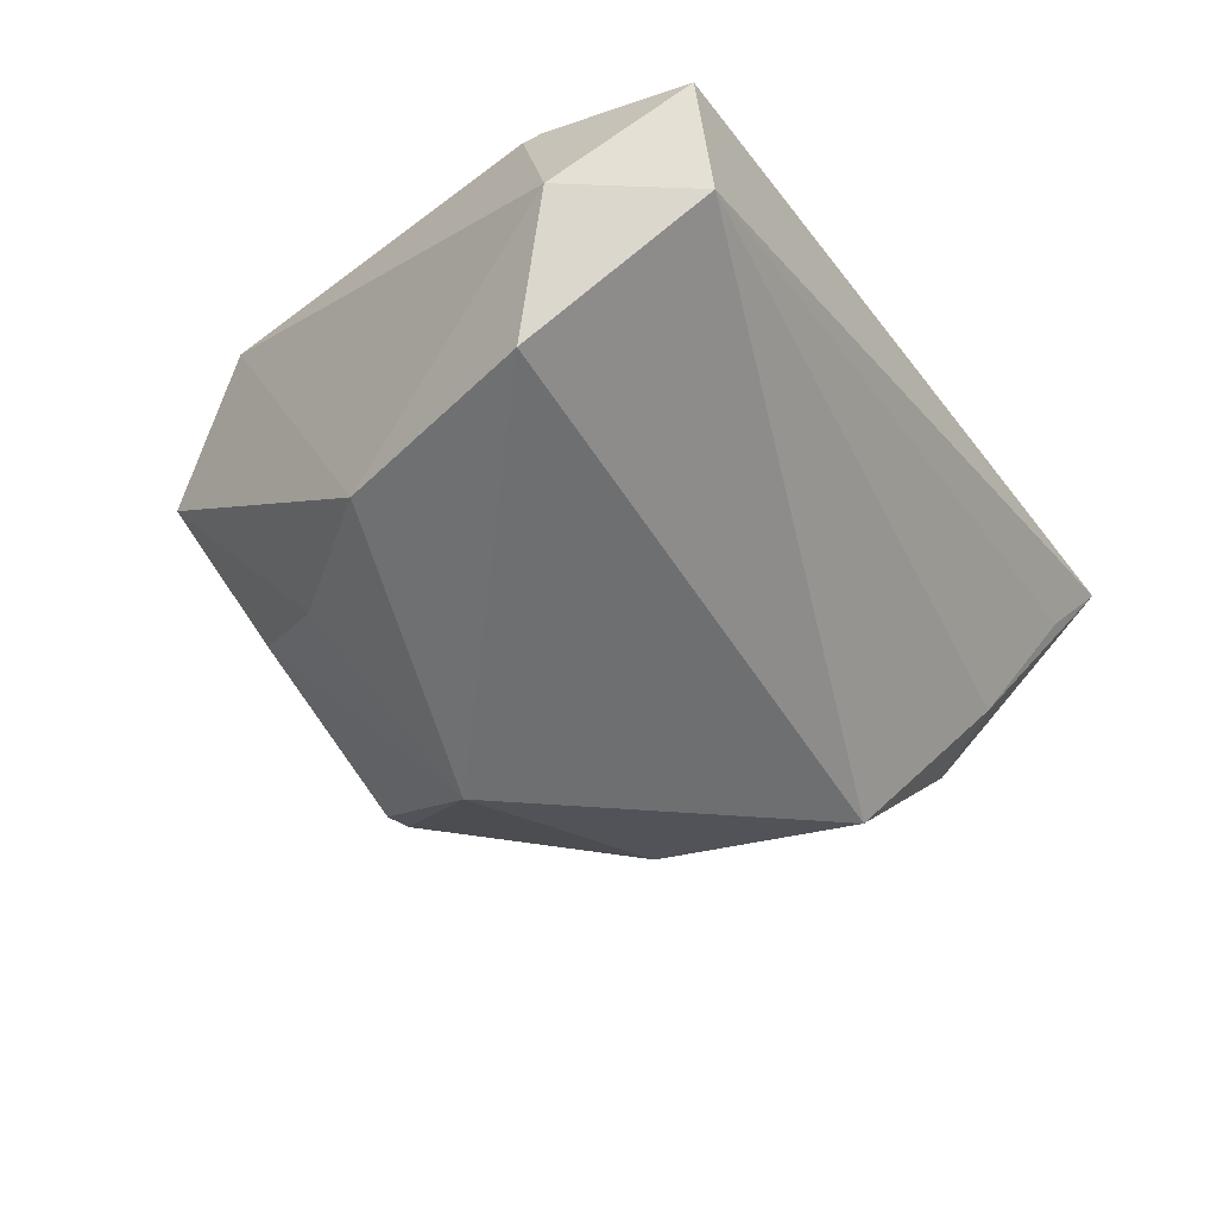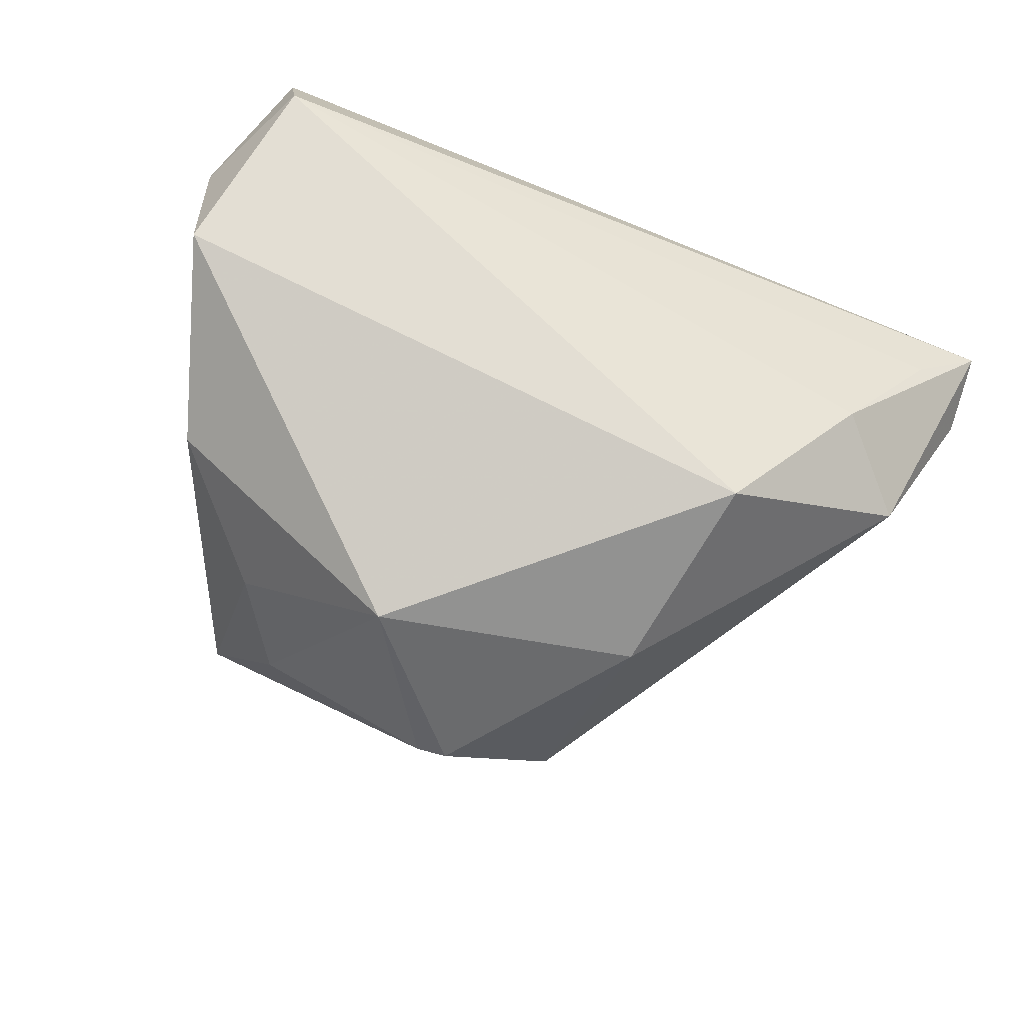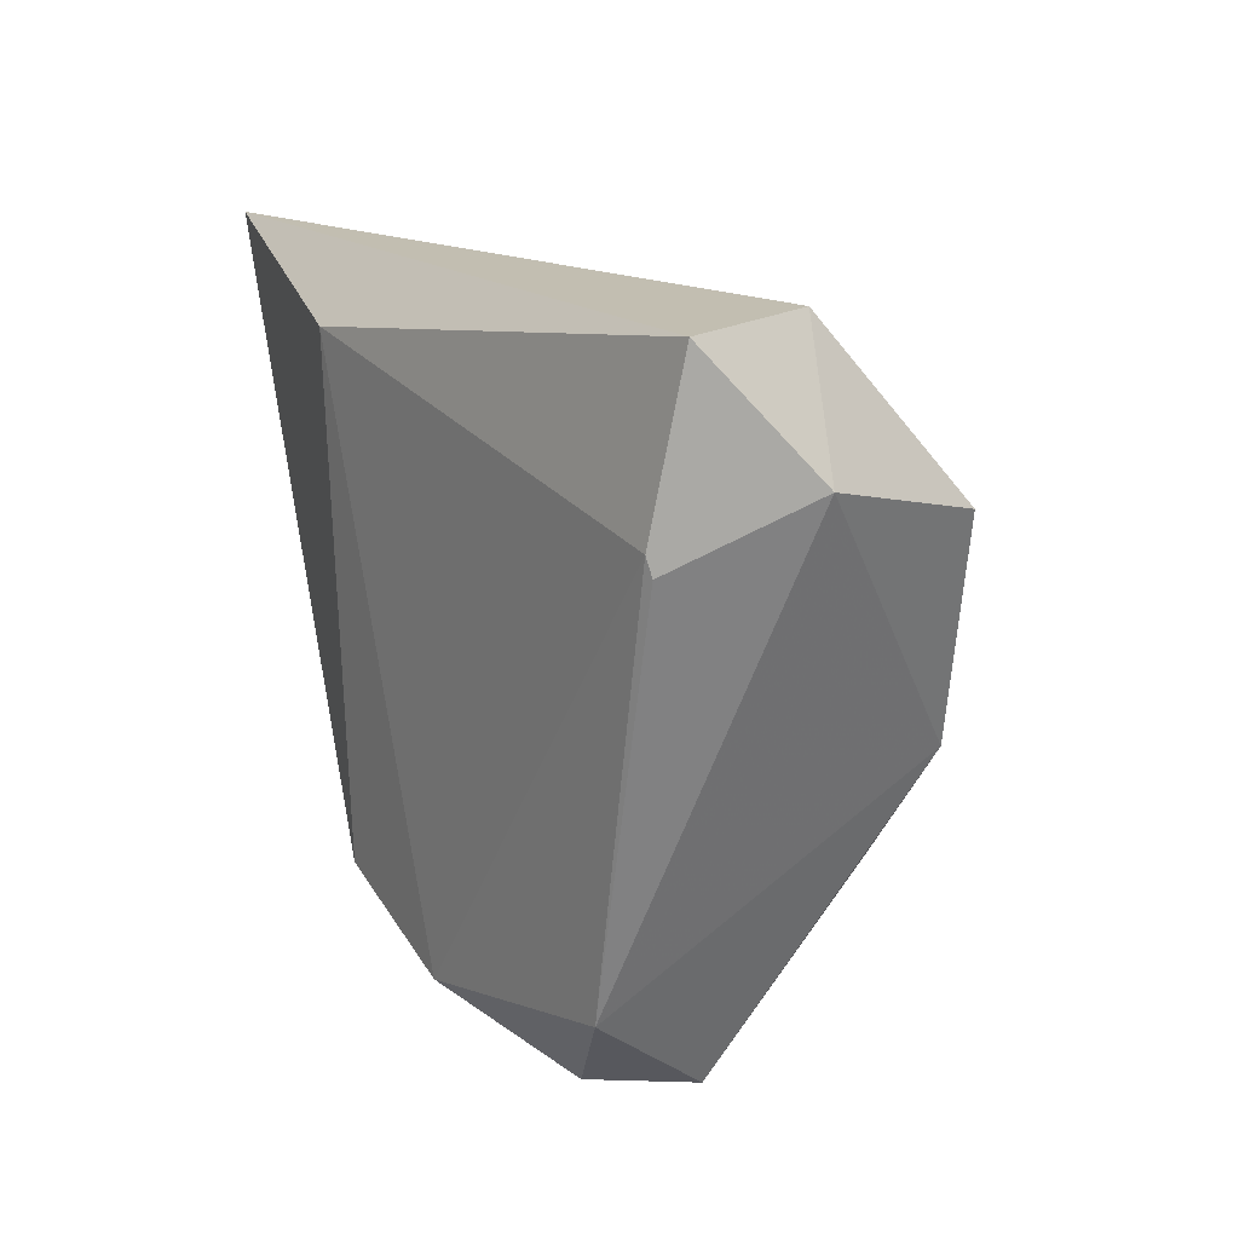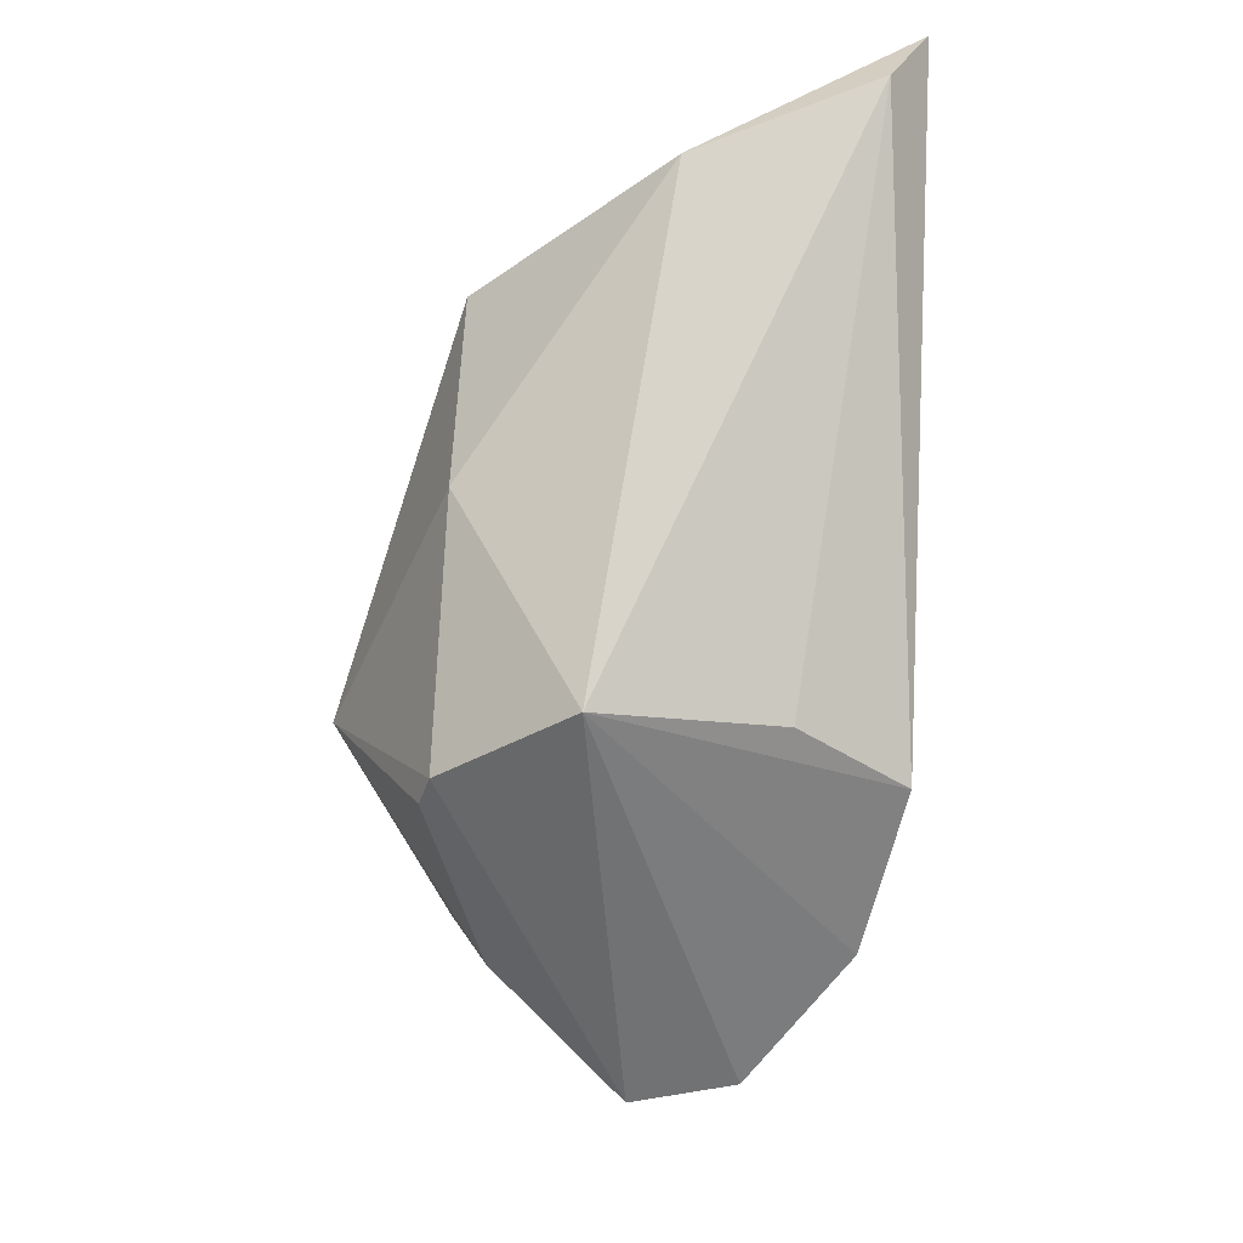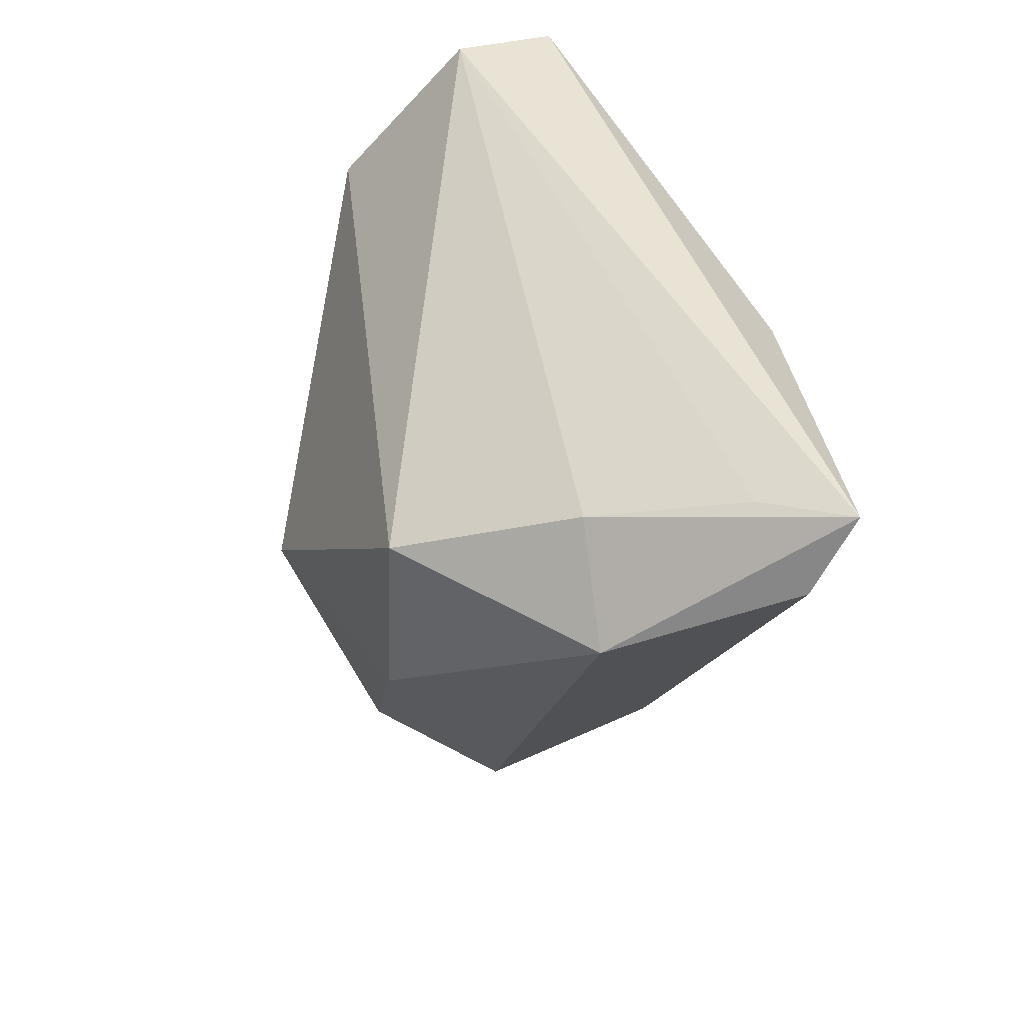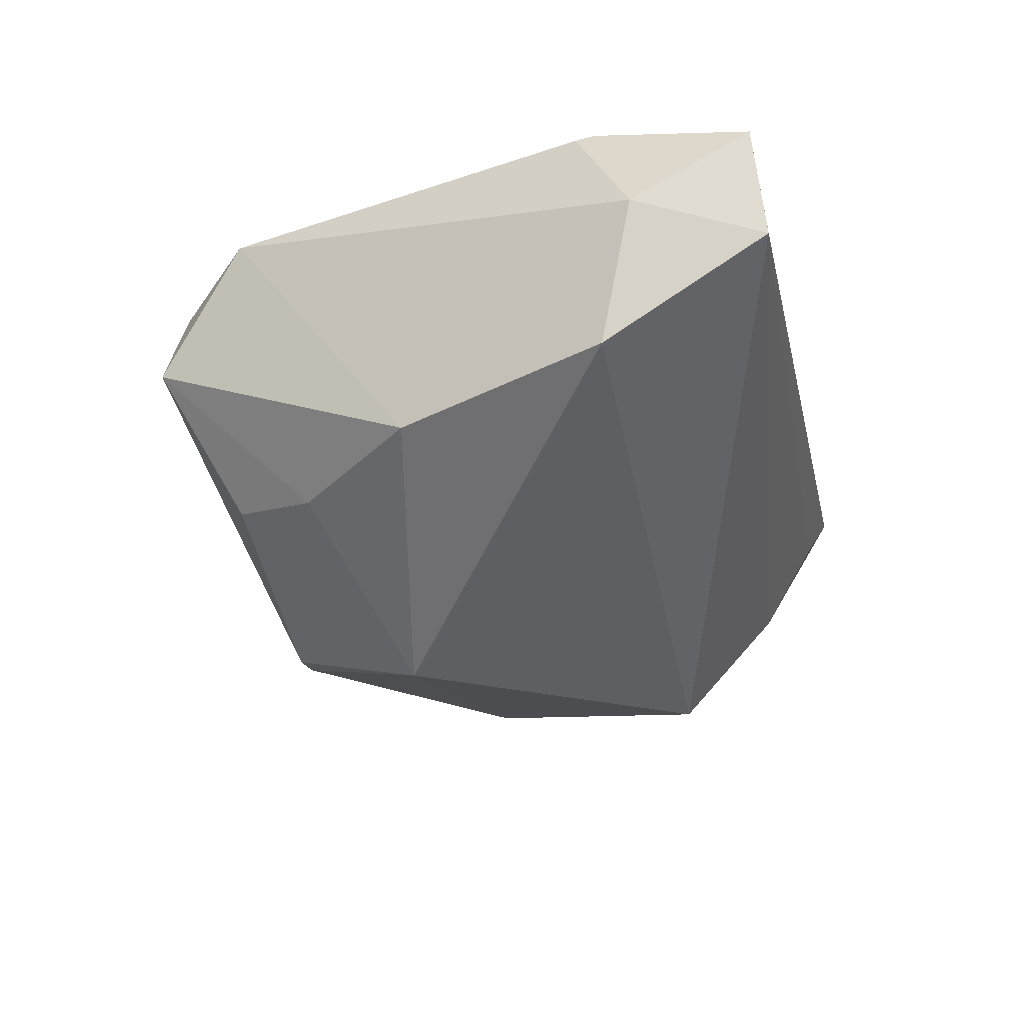
<metadata>
{"format":"obj","ext":"obj","renderer":"f3d","projection":"perspective","resolution":1024,"background":"white","views":[{"elev":-29.9,"azim":120.6,"up":"+Z"},{"elev":-69.7,"azim":157.9,"up":"+Z"},{"elev":14.5,"azim":57.0,"up":"+Y"},{"elev":-43.2,"azim":-107.0,"up":"+Y"},{"elev":42.6,"azim":-111.5,"up":"+Y"},{"elev":-23.5,"azim":101.7,"up":"+Z"}]}
</metadata>
<code>
v -0.02398 -0.009558 -0.0301
v 0.04433 0.01353 0.02282
v 0.02106 -0.04554 0.01604
v -0.02249 -0.0355 -0.01493
v -0.05265 0.01714 -0.0136
v 0.003242 -0.03888 0.02344
v -0.05277 0.03444 0.004383
v -0.042 0.02828 -0.01149
v 0.04402 0.01585 0.02344
v -0.0223 -0.03167 0.007493
v -0.002912 -0.03474 -0.02683
v -0.01664 -0.03173 0.02251
v 0.02671 -0.04658 0.00462
v -0.01971 0.02878 0.02344
v 0.04481 0.03698 0.0062
v -0.006839 -0.03443 -0.02667
v 0.05206 0.02126 0.008447
v 0.04596 0.03543 0.02014
v -0.02744 0.017 -0.03013
v 0.0312 -0.03496 0.02074
v 0.01963 -0.0367 -0.01353
v -0.06159 0.03698 0.01228
v -0.06171 0.02739 0.007025
v 0.0416 -0.008972 -0.01375
v 0.0272 -0.02505 -0.01609
v 0.05041 0.01735 -0.00951
v 0.009907 -0.01497 -0.03449
f 23 4 10
f 6 14 12
f 23 10 12
f 12 4 6
f 12 10 4
f 9 14 6
f 27 19 26
f 5 4 23
f 1 19 27
f 4 5 1
f 1 5 19
f 6 4 3
f 4 13 3
f 14 9 18
f 27 26 24
f 24 26 17
f 20 3 13
f 20 9 6
f 6 3 20
f 20 24 17
f 13 24 20
f 21 11 27
f 13 11 21
f 16 13 4
f 16 11 13
f 4 1 16
f 16 1 27
f 27 11 16
f 17 26 15
f 15 18 17
f 15 26 19
f 14 18 22
f 23 12 22
f 22 12 14
f 18 15 22
f 22 5 23
f 2 20 17
f 9 20 2
f 17 18 2
f 2 18 9
f 25 24 13
f 13 21 25
f 27 24 25
f 25 21 27
f 8 15 19
f 19 5 8
f 5 22 8
f 7 22 15
f 15 8 7
f 7 8 22

</code>
